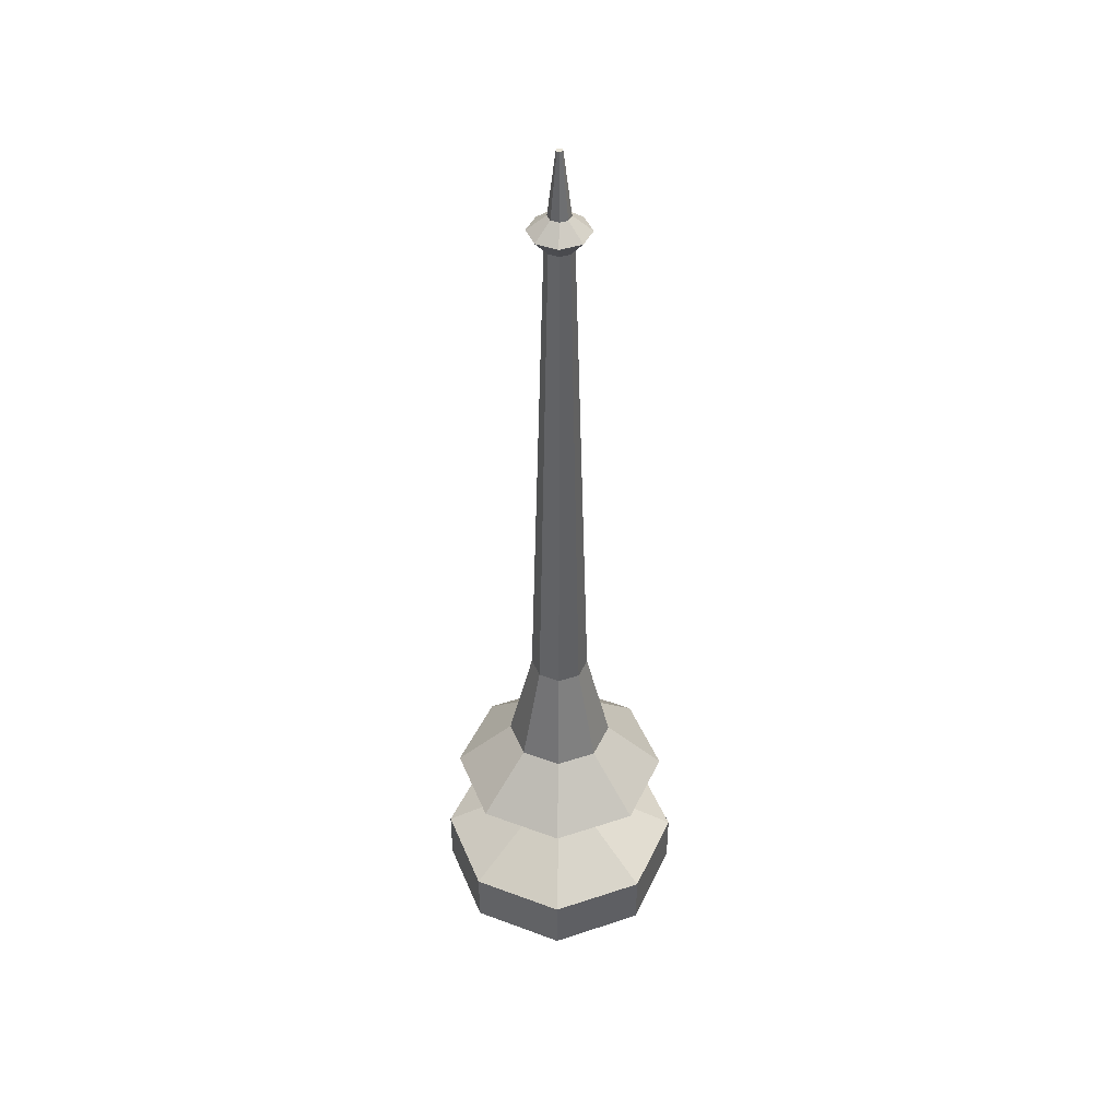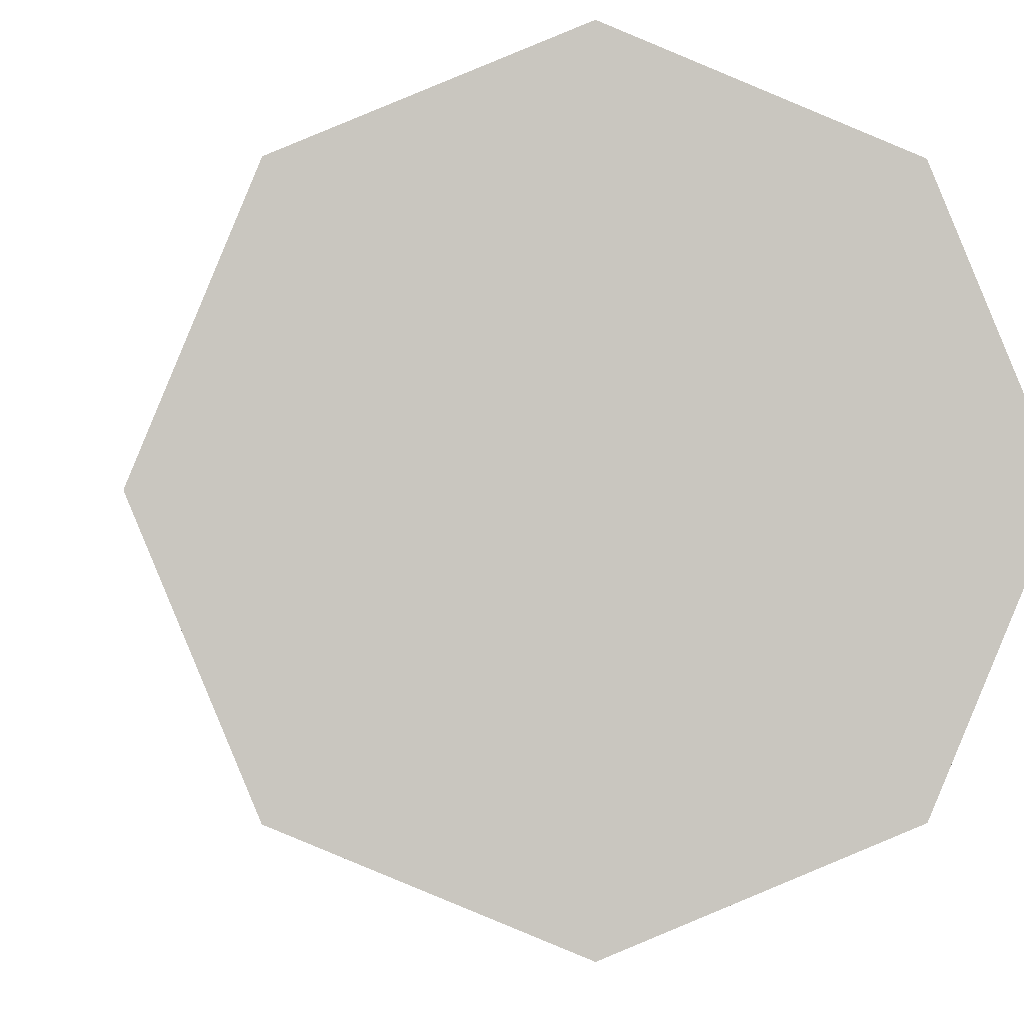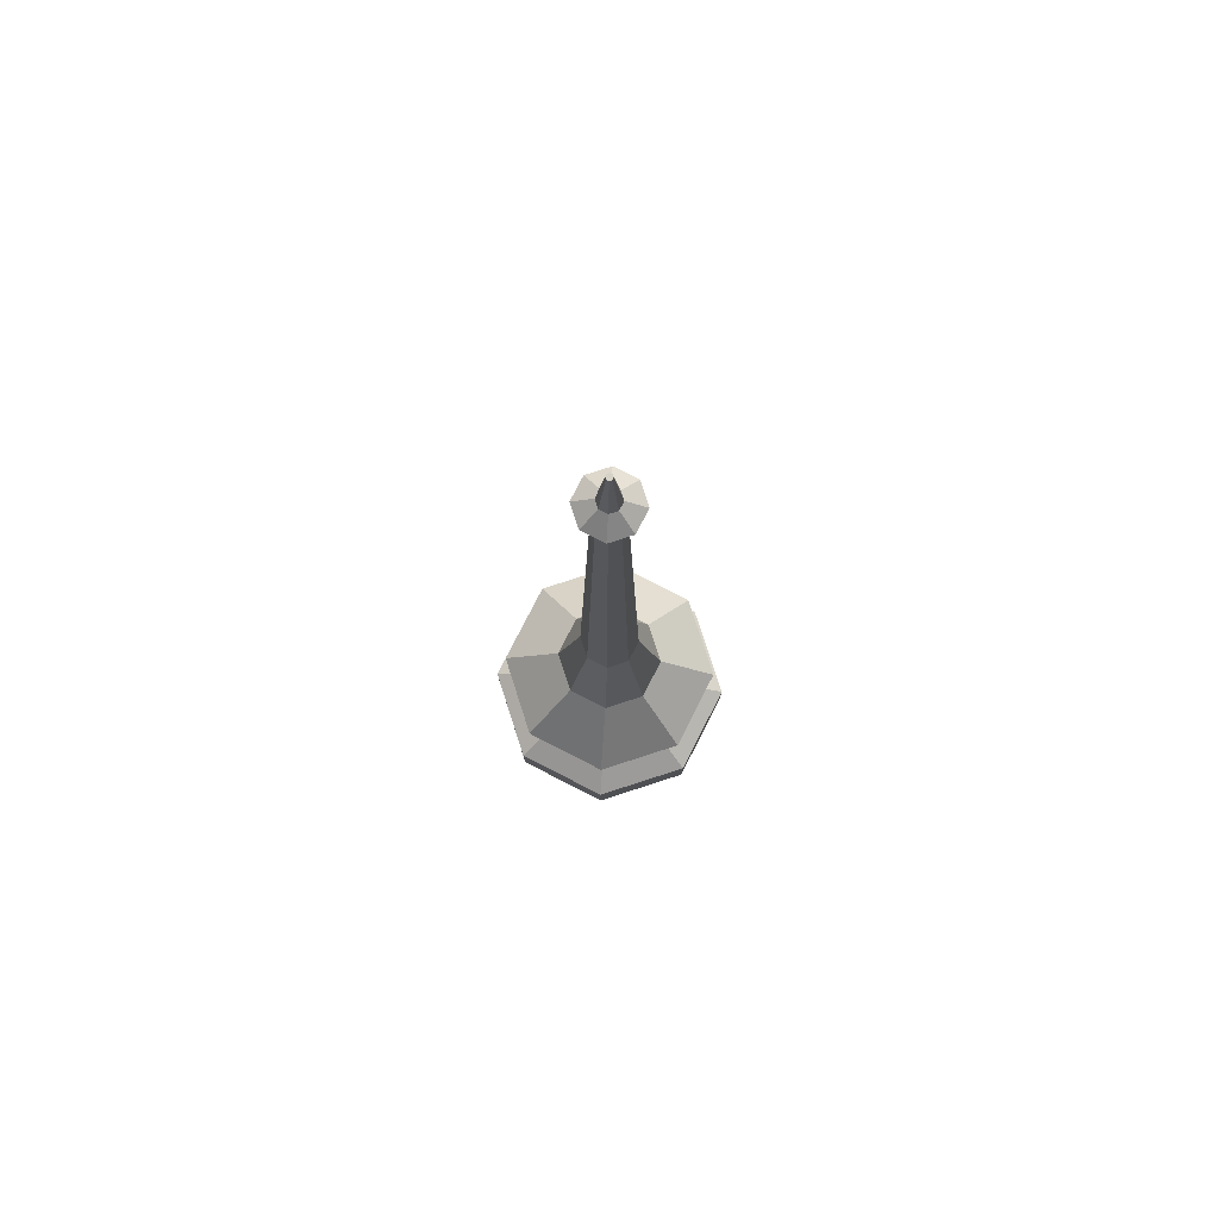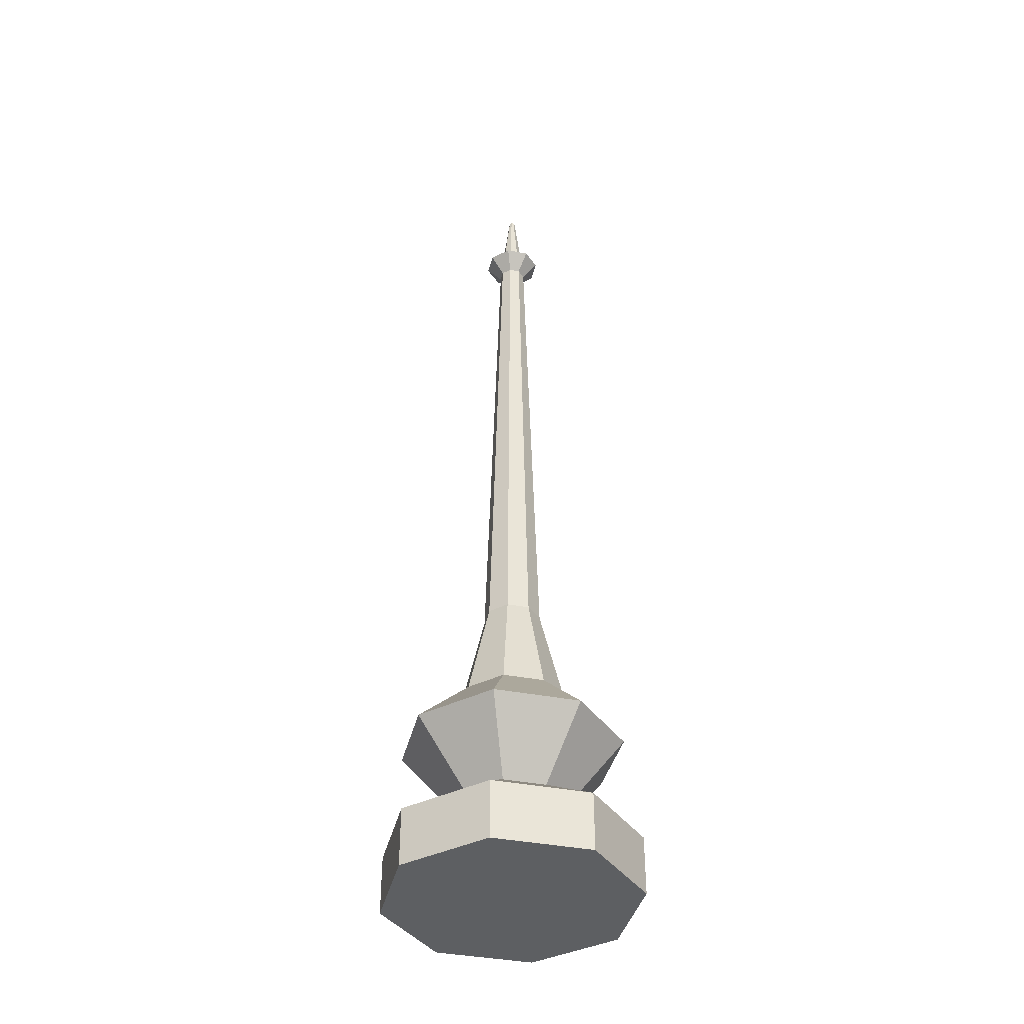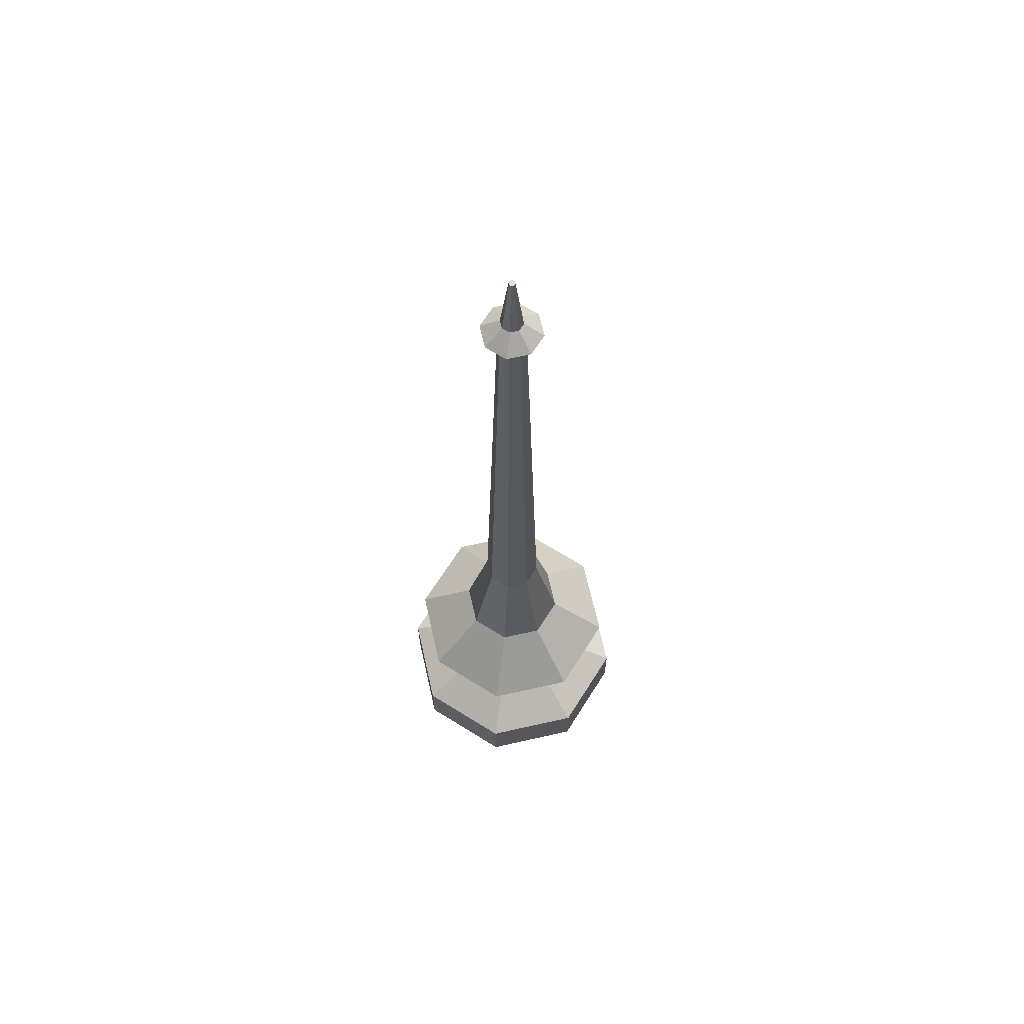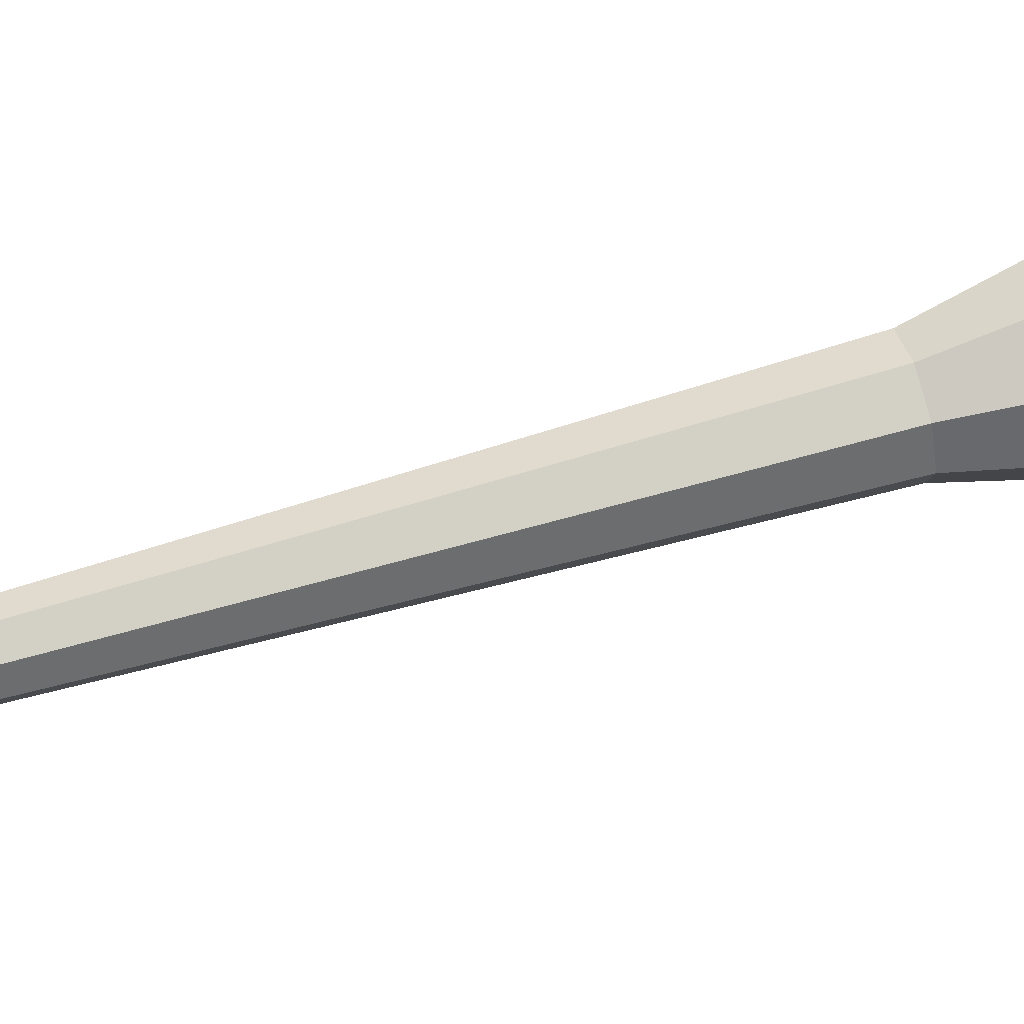
<metadata>
{"format":"obj","ext":"obj","renderer":"f3d","projection":"perspective","resolution":1024,"background":"white","views":[{"elev":43.4,"azim":46.2,"up":"+Y"},{"elev":-0.7,"azim":-2.7,"up":"+Z"},{"elev":78.6,"azim":-130.4,"up":"+Y"},{"elev":-39.6,"azim":99.0,"up":"+Y"},{"elev":65.5,"azim":-80.3,"up":"+Y"},{"elev":59.6,"azim":-107.2,"up":"+Z"}]}
</metadata>
<code>
v 9.541 -0 -9.541
v -2e-06 -0 -13.49
v -9.541 -0 -9.541
v -13.49 -0 0
v -9.541 -0 9.541
v -2e-06 -0 13.49
v 9.541 -0 9.541
v 13.49 -0 0
v 9.541 6.255 -9.541
v -2e-06 6.255 -13.49
v -9.541 6.255 -9.541
v -13.49 6.255 0
v -9.541 6.255 9.541
v -2e-06 6.255 13.49
v 9.541 6.255 9.541
v 13.49 6.255 0
v -2e-06 -0 0
v 4.2 10.81 -4.2
v -1e-06 10.81 -5.94
v -4.2 10.81 -4.2
v -5.94 10.81 0
v -4.2 10.81 4.2
v -1e-06 10.81 5.94
v 4.2 10.81 4.2
v 5.94 10.81 0
v 8.448 17.78 -8.448
v -2e-06 17.78 -11.95
v -8.448 17.78 -8.448
v -11.95 17.78 0
v -8.448 17.78 8.448
v -2e-06 17.78 11.95
v 8.448 17.78 8.448
v 11.95 17.78 0
v 4.069 23.71 -4.069
v -1e-06 23.71 -5.755
v -4.069 23.71 -4.069
v -5.755 23.71 0
v -4.069 23.71 4.069
v -1e-06 23.71 5.755
v 4.069 23.71 4.069
v 5.755 23.71 0
v 2.214 34.9 -2.214
v -0 34.9 -3.131
v -2.214 34.9 -2.214
v -3.131 34.9 0
v -2.214 34.9 2.214
v -0 34.9 3.131
v 2.214 34.9 2.214
v 3.131 34.9 0
v 1.062 91.02 -1.062
v -0 91.02 -1.501
v -1.062 91.02 -1.062
v -1.501 91.02 0
v -1.062 91.02 1.062
v -0 91.02 1.501
v 1.062 91.02 1.062
v 1.501 91.02 0
v 2.262 92.95 -2.262
v -0 92.95 -3.199
v -2.262 92.95 -2.262
v -3.199 92.95 0
v -2.262 92.95 2.262
v -0 92.95 3.199
v 2.262 92.95 2.262
v 3.199 92.95 0
v 0.8341 94.59 -0.8341
v 0 94.59 -1.18
v -0.8341 94.59 -0.8341
v -1.18 94.59 0
v -0.8341 94.59 0.8341
v 0 94.59 1.18
v 0.8341 94.59 0.8341
v 1.18 94.59 0
v 0.2393 101.5 -0.2393
v 0 101.5 -0.3384
v 0 101.5 0
v -0.2393 101.5 -0.2393
v -0.3384 101.5 0
v -0.2393 101.5 0.2393
v 0 101.5 0.3384
v 0.2393 101.5 0.2393
v 0.3384 101.5 0
f 1 2 10 9
f 2 3 11 10
f 3 4 12 11
f 4 5 13 12
f 5 6 14 13
f 6 7 15 14
f 7 8 16 15
f 8 1 9 16
f 2 1 17
f 3 2 17
f 4 3 17
f 5 4 17
f 6 5 17
f 7 6 17
f 8 7 17
f 1 8 17
f 74 75 76
f 75 77 76
f 77 78 76
f 78 79 76
f 79 80 76
f 80 81 76
f 81 82 76
f 82 74 76
f 9 10 19 18
f 10 11 20 19
f 11 12 21 20
f 12 13 22 21
f 13 14 23 22
f 14 15 24 23
f 15 16 25 24
f 16 9 18 25
f 18 19 27 26
f 19 20 28 27
f 20 21 29 28
f 21 22 30 29
f 22 23 31 30
f 23 24 32 31
f 24 25 33 32
f 25 18 26 33
f 26 27 35 34
f 27 28 36 35
f 28 29 37 36
f 29 30 38 37
f 30 31 39 38
f 31 32 40 39
f 32 33 41 40
f 33 26 34 41
f 34 35 43 42
f 35 36 44 43
f 36 37 45 44
f 37 38 46 45
f 38 39 47 46
f 39 40 48 47
f 40 41 49 48
f 41 34 42 49
f 42 43 51 50
f 43 44 52 51
f 44 45 53 52
f 45 46 54 53
f 46 47 55 54
f 47 48 56 55
f 48 49 57 56
f 49 42 50 57
f 50 51 59 58
f 51 52 60 59
f 52 53 61 60
f 53 54 62 61
f 54 55 63 62
f 55 56 64 63
f 56 57 65 64
f 57 50 58 65
f 58 59 67 66
f 59 60 68 67
f 60 61 69 68
f 61 62 70 69
f 62 63 71 70
f 63 64 72 71
f 64 65 73 72
f 65 58 66 73
f 66 67 75 74
f 67 68 77 75
f 68 69 78 77
f 69 70 79 78
f 70 71 80 79
f 71 72 81 80
f 72 73 82 81
f 73 66 74 82

</code>
